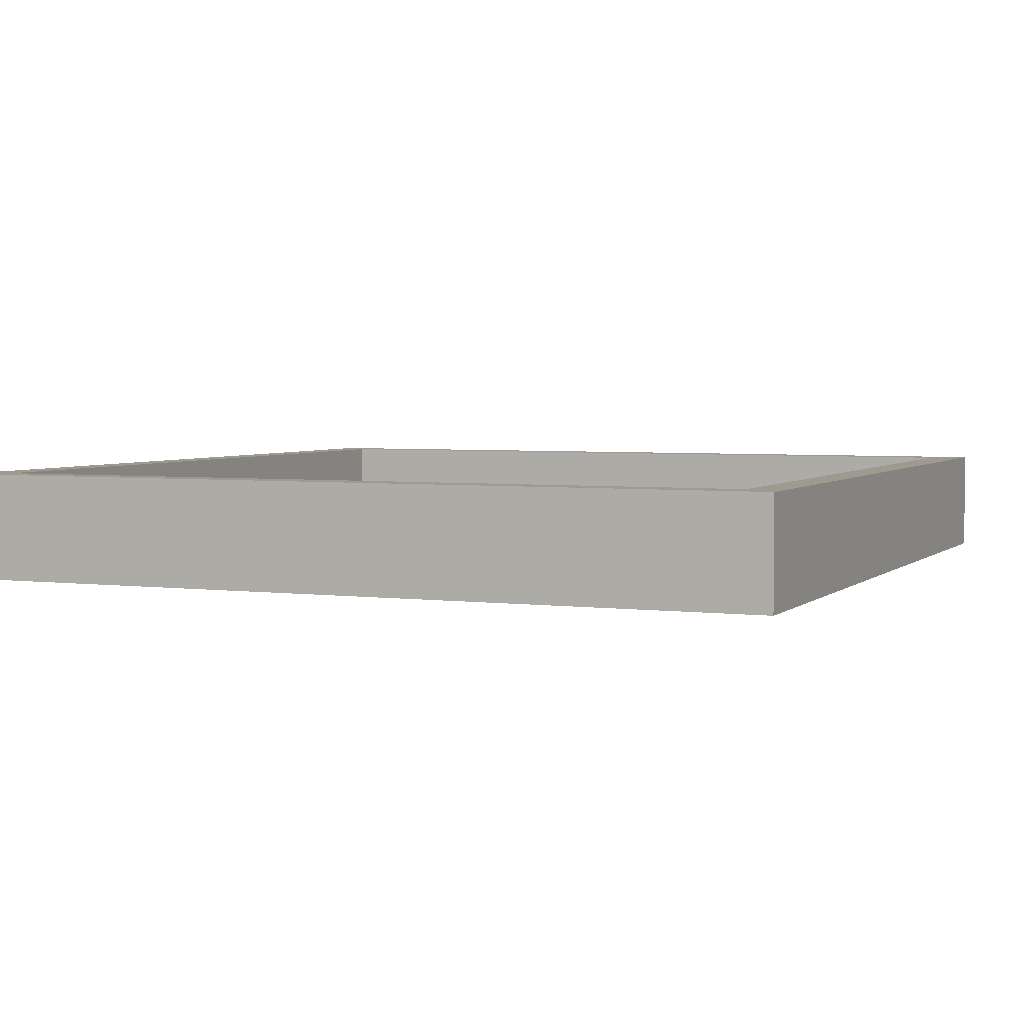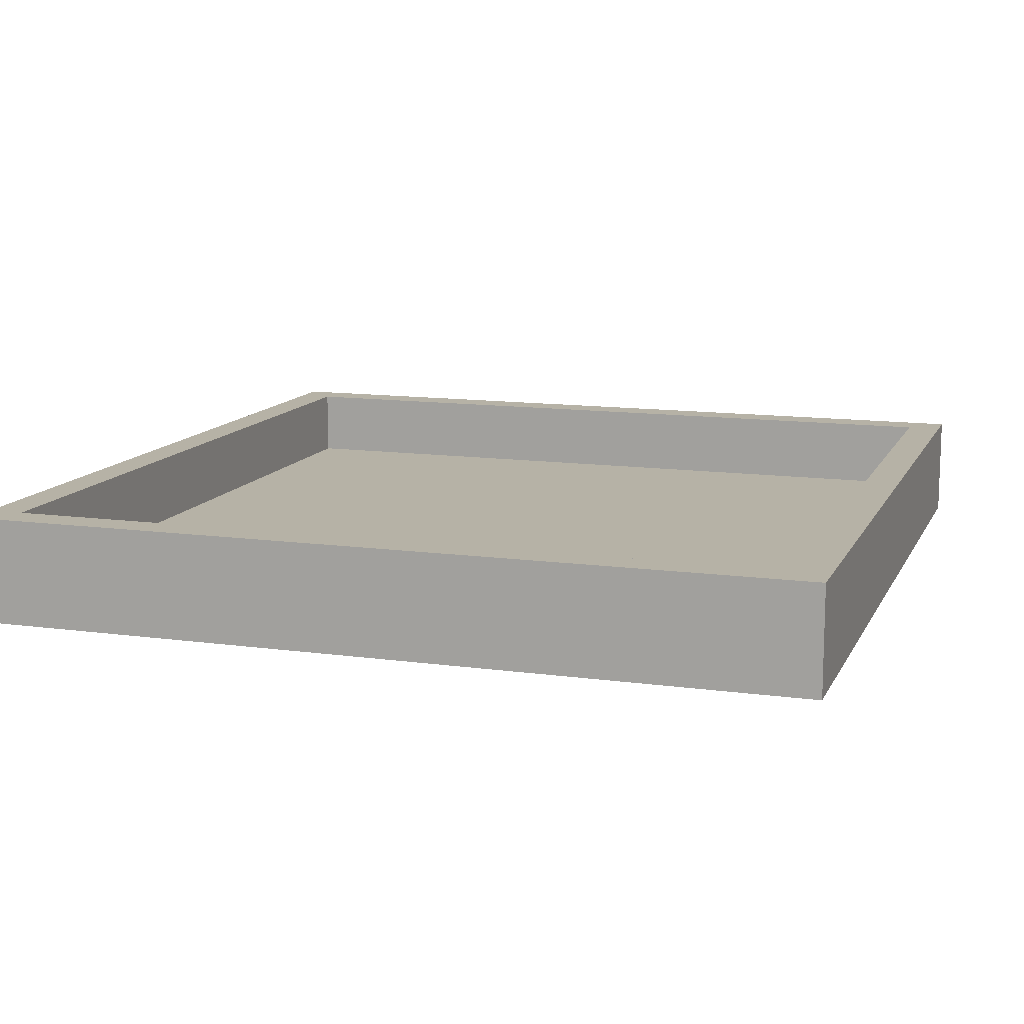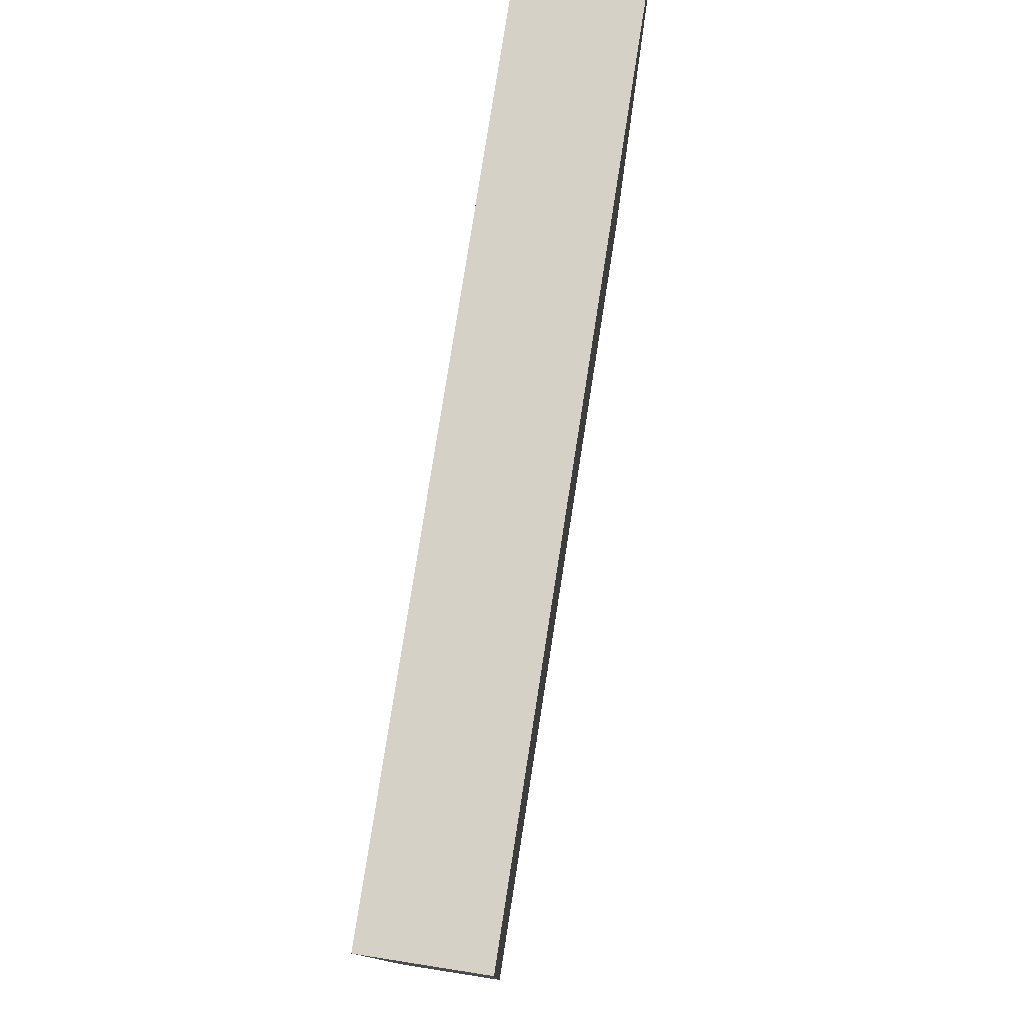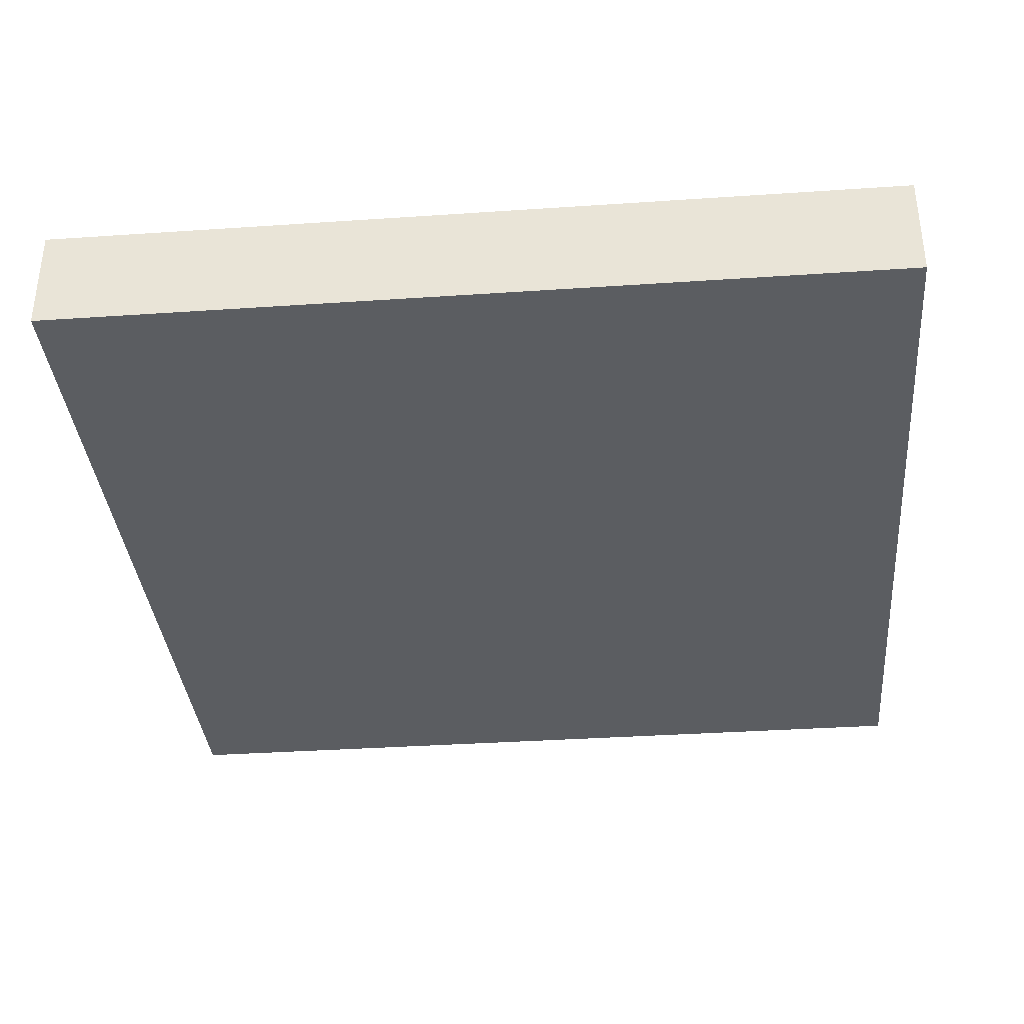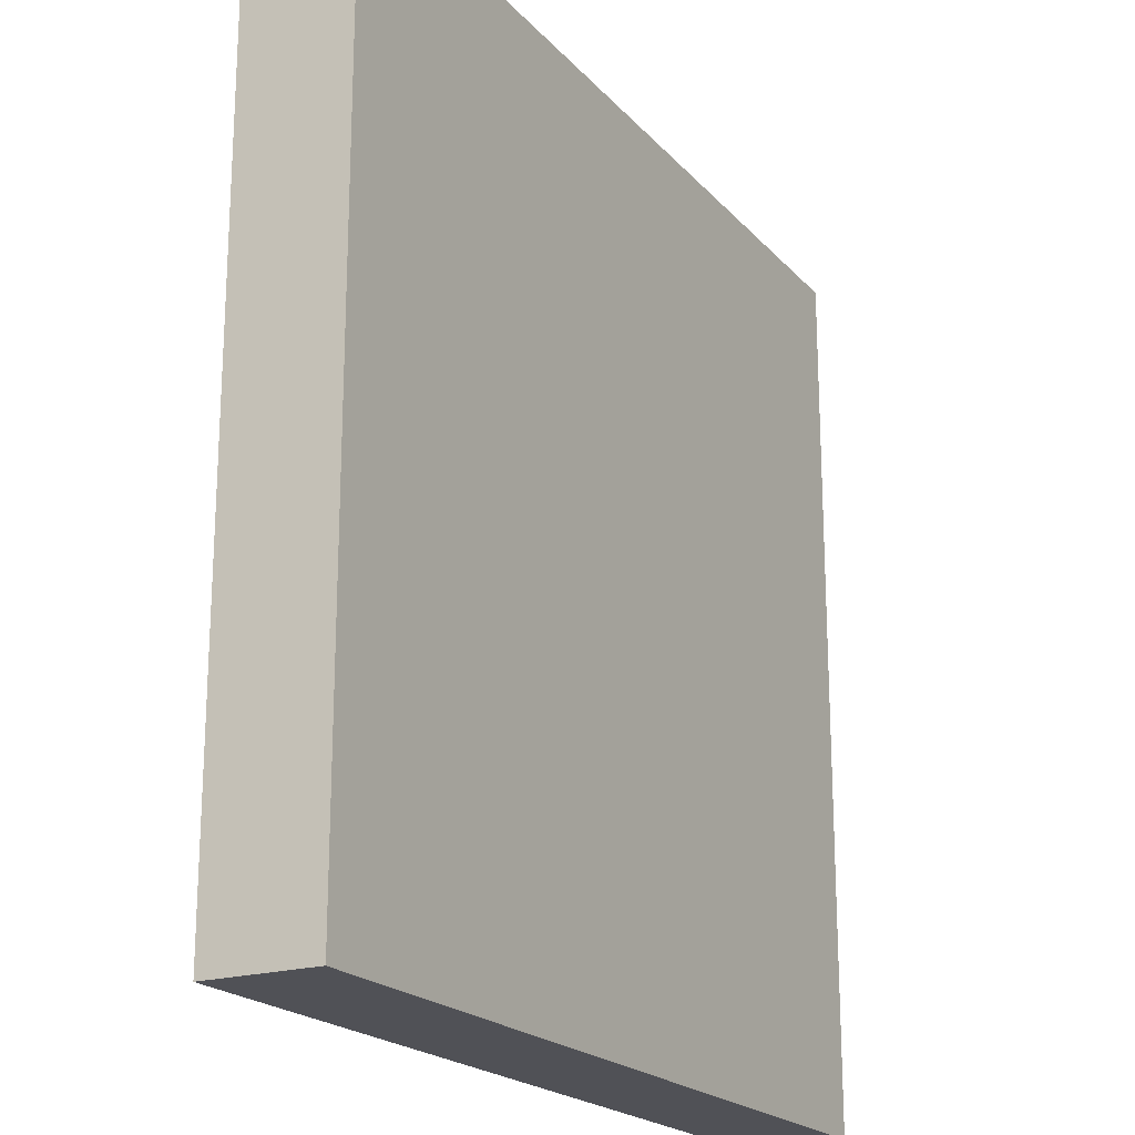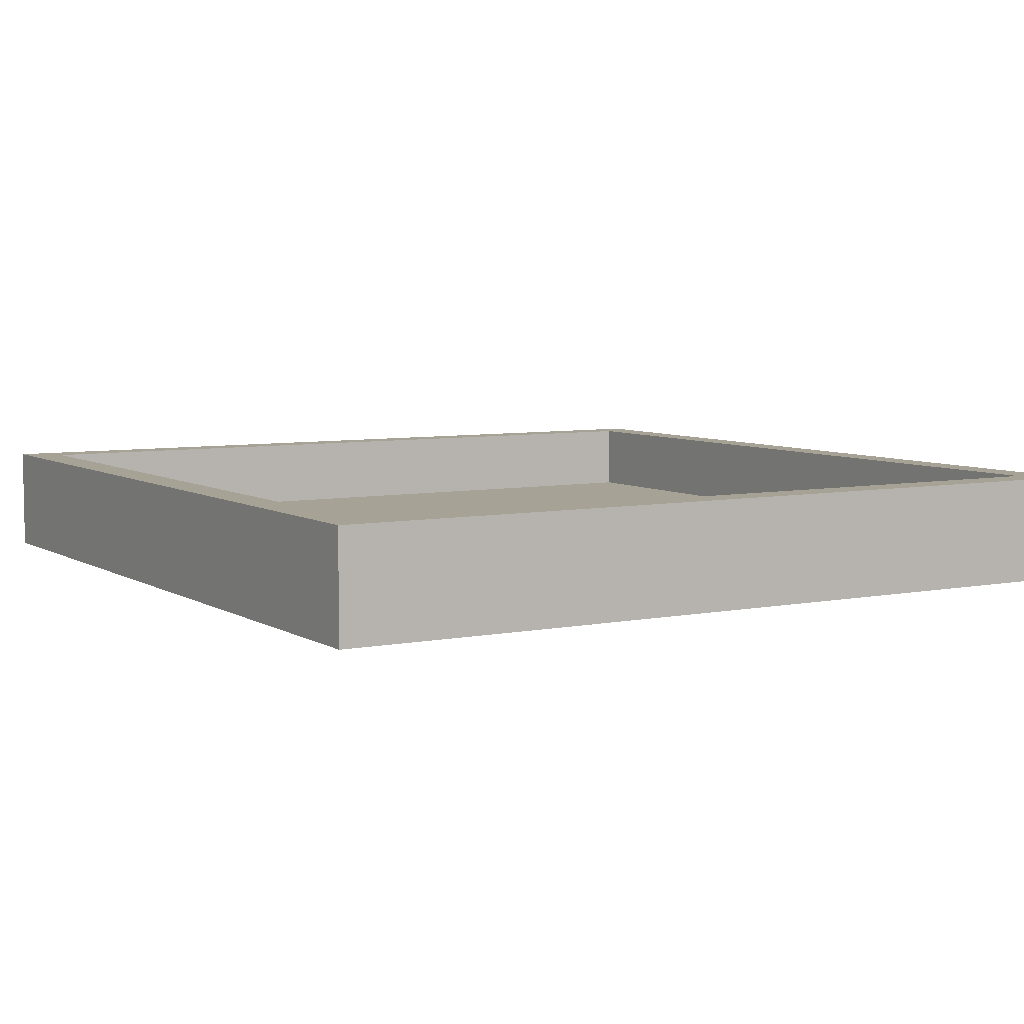
<metadata>
{"format":"obj","ext":"obj","renderer":"f3d","projection":"perspective","resolution":1024,"background":"white","views":[{"elev":3.7,"azim":-66.9,"up":"+Y"},{"elev":12.2,"azim":108.1,"up":"+Y"},{"elev":79.2,"azim":-81.1,"up":"+Z"},{"elev":-35.9,"azim":-84.9,"up":"+Y"},{"elev":-20.3,"azim":-61.2,"up":"+Z"},{"elev":6.3,"azim":-30.9,"up":"+Y"}]}
</metadata>
<code>
o 立方体_立方体.002
v -11 -0.5 -11
v -11 1.5 -3.667
v -11 -0.5 11
v 11 -0.5 -11
v -11 1.5 -11
v 11 -0.5 11
v 11 1.5 3.667
v 11 1.5 11
v -12 1.5 12
v -12 -1.5 -12
v -12 -1.5 12
v -12 1.5 -12
v 12 -1.5 -12
v 12 1.5 -12
v 12 -1.5 12
v 12 1.5 12
v 11 1.5 -11
v -11 1.5 11
f 1 2 3
f 4 5 1
f 6 7 4
f 3 8 6
f 3 4 1
f 9 10 11
f 12 13 10
f 14 15 13
f 16 11 15
f 13 11 10
f 14 12 17
f 16 18 9
f 18 3 2
f 1 5 2
f 4 17 5
f 17 4 7
f 6 8 7
f 3 18 8
f 3 6 4
f 9 12 10
f 12 14 13
f 14 16 15
f 16 9 11
f 13 15 11
f 12 2 5
f 17 7 14
f 12 5 17
f 7 16 14
f 16 7 8
f 18 2 9
f 16 8 18
f 2 12 9

</code>
